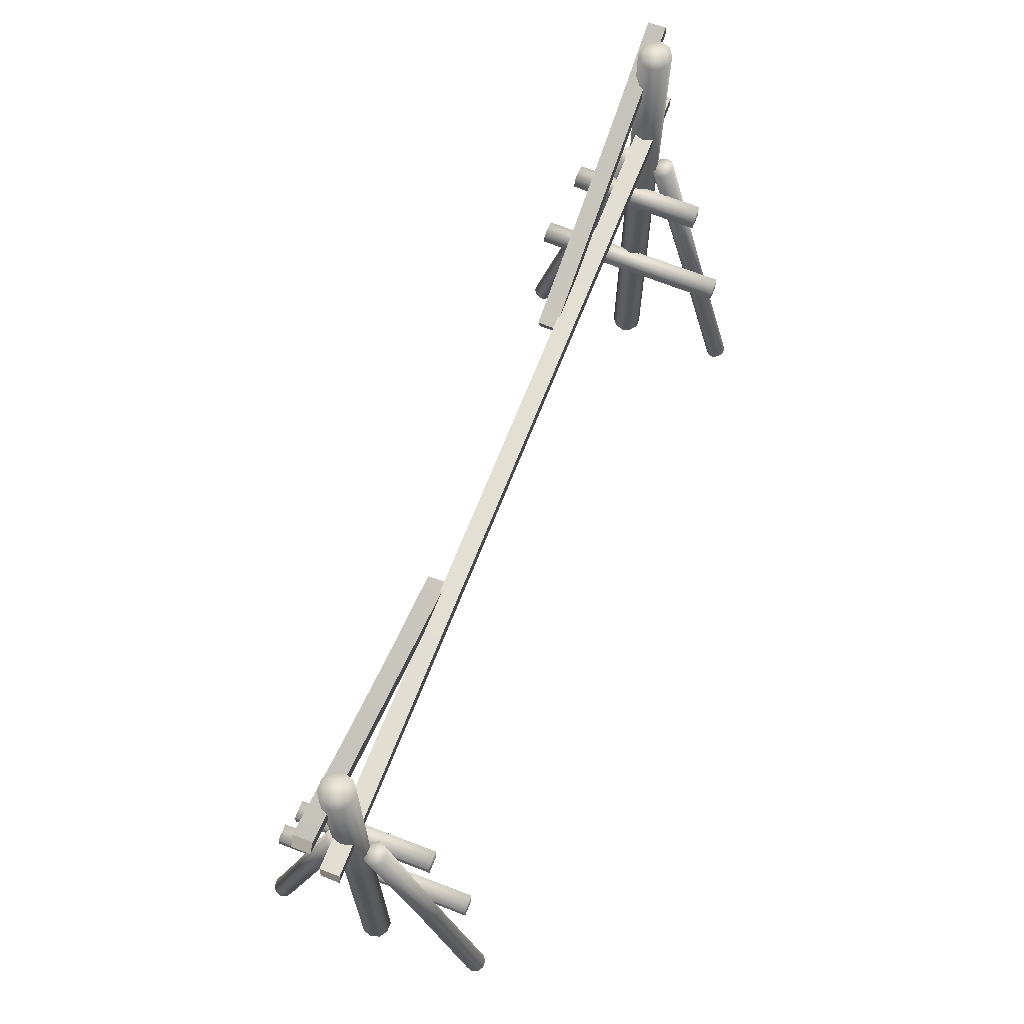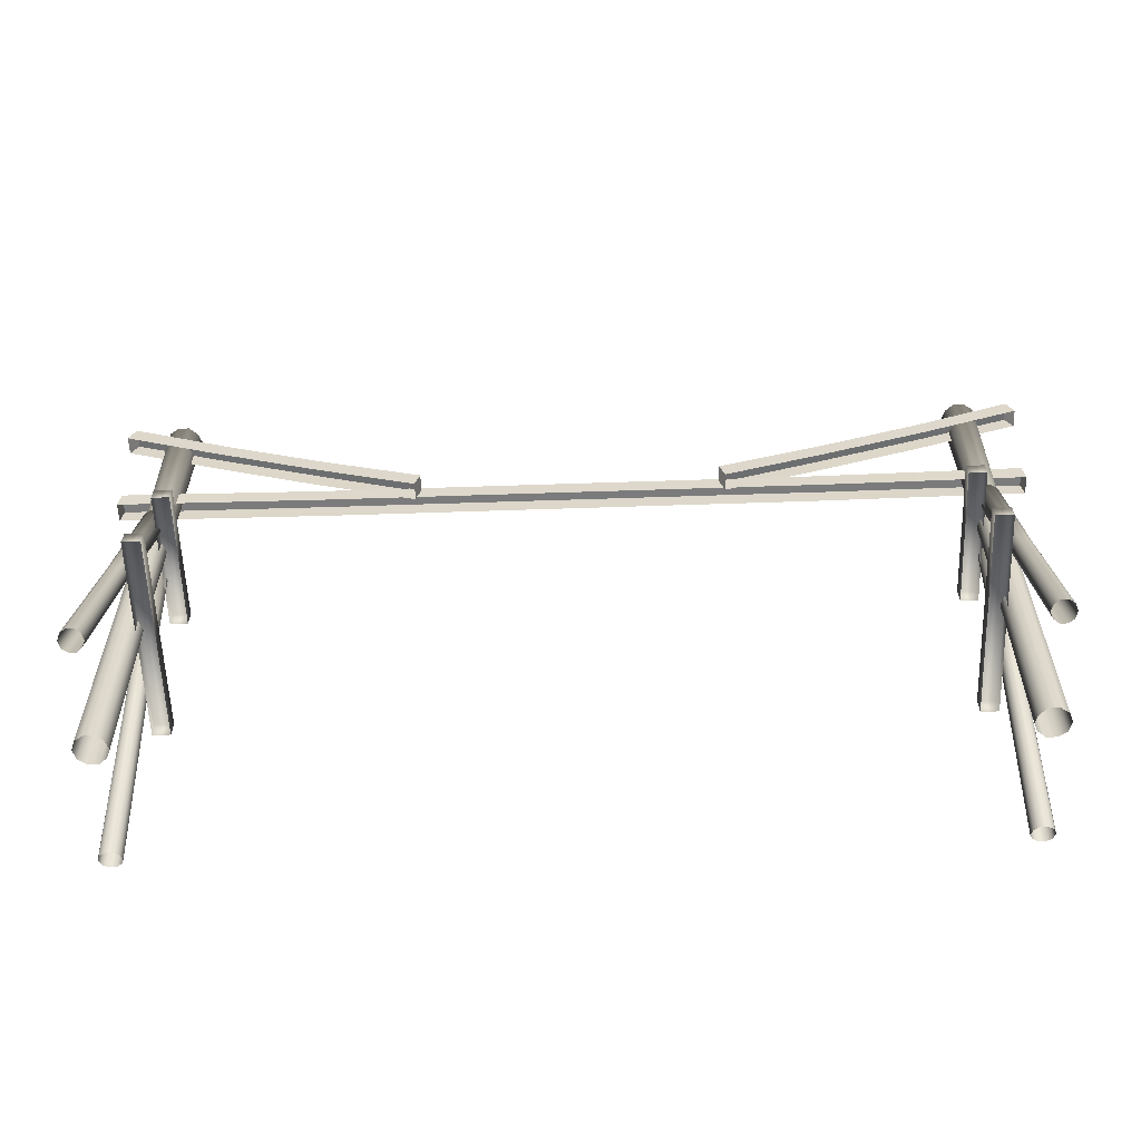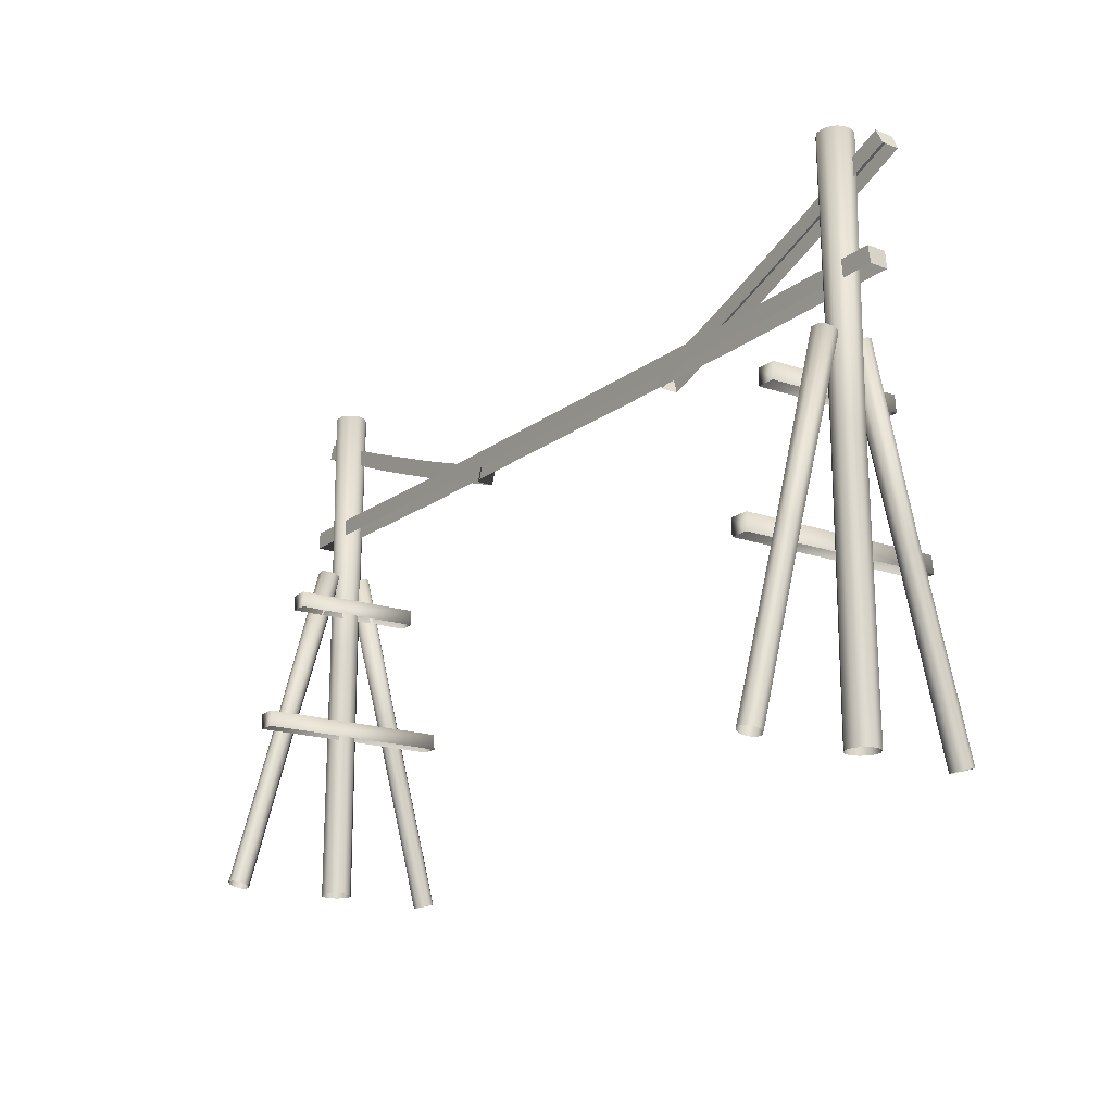
<metadata>
{"format":"obj","ext":"obj","renderer":"f3d","projection":"perspective","resolution":1024,"background":"white","views":[{"elev":66.9,"azim":-68.8,"up":"+Y"},{"elev":-58.5,"azim":-178.0,"up":"+Y"},{"elev":-18.7,"azim":53.9,"up":"+Y"}]}
</metadata>
<code>
g febg_tropical_001_surfpole_01
v 4.697 4.207 0.06945
v 4.675 4.389 0.07626
v 4.675 4.389 -0.129
v 4.697 4.207 -0.1223
v 4.675 4.389 0.07626
v 4.697 4.207 0.06945
v 2.541 4.178 0.06945
v 2.541 4.359 0.06945
v -4.292e-06 4.178 0.06945
v -4.292e-06 4.359 0.06945
v -2.541 4.359 0.06945
v -2.541 4.178 0.06945
v -4.675 4.389 0.07626
v -4.697 4.207 0.06945
v 2.541 4.359 0.06945
v 4.675 4.389 -0.129
v 4.675 4.389 0.07626
v 2.541 4.359 -0.1223
v -4.292e-06 4.359 0.06945
v -4.292e-06 4.359 -0.1223
v -2.541 4.359 -0.1223
v -2.541 4.359 0.06945
v -4.675 4.389 -0.129
v -4.675 4.389 0.07626
v 2.541 4.359 -0.1223
v 4.697 4.207 -0.1223
v 4.675 4.389 -0.129
v 2.541 4.178 -0.1223
v -4.292e-06 4.359 -0.1223
v -4.292e-06 4.178 -0.1223
v -2.541 4.178 -0.1223
v -2.541 4.359 -0.1223
v -4.697 4.207 -0.1223
v -4.675 4.389 -0.129
v 1.593 4.149 -0.1113
v 1.595 4.149 -0.294
v 1.543 4.314 -0.301
v 1.541 4.314 -0.1053
v 2.598 4.701 -0.1023
v 1.541 4.314 -0.1053
v 1.543 4.314 -0.301
v 2.599 4.701 -0.285
v 4.691 5.557 -0.07713
v 4.693 5.557 -0.2728
v 4.767 5.4 -0.2657
v 4.766 5.4 -0.08295
v 2.661 4.54 -0.1017
v 1.593 4.149 -0.1113
v 1.541 4.314 -0.1053
v 2.598 4.701 -0.1023
v 3.72 4.957 -0.275
v 4.767 5.4 -0.2657
v 4.693 5.557 -0.2728
v 3.657 5.118 -0.2756
v 2.663 4.54 -0.2845
v 2.599 4.701 -0.285
v 3.655 5.118 -0.09286
v 2.598 4.701 -0.1023
v 2.599 4.701 -0.285
v 3.657 5.118 -0.2756
v 4.691 5.557 -0.07713
v 4.693 5.557 -0.2728
v 3.719 4.957 -0.0923
v 2.661 4.54 -0.1017
v 2.598 4.701 -0.1023
v 3.655 5.118 -0.09286
v 4.766 5.4 -0.08295
v 4.691 5.557 -0.07713
v 1.595 4.149 -0.294
v 2.663 4.54 -0.2845
v 2.599 4.701 -0.285
v 1.543 4.314 -0.301
v 4.35 4.292e-06 0.0627
v 4.267 4.292e-06 0.1191
v 4.262 2.829 0.1168
v 4.336 2.829 0.06715
v 4.383 4.292e-06 -0.03482
v 4.365 5.702 0.07108
v 4.274 5.702 0.1323
v 4.402 5.702 -0.03482
v 4.365 2.829 -0.03482
v 4.336 2.829 -0.1368
v 4.35 4.292e-06 -0.1323
v 4.365 5.702 -0.1407
v 4.262 2.829 -0.1865
v 4.267 4.292e-06 -0.1887
v 4.274 5.702 -0.202
v 4.168 2.829 -0.1894
v 4.161 4.292e-06 -0.1917
v 4.098 2.829 -0.1314
v 4.082 4.292e-06 -0.1266
v 4.067 2.829 -0.03482
v 4.046 4.292e-06 -0.03482
v 4.082 4.292e-06 0.05692
v 4.158 5.702 -0.2058
v 4.218 5.702 -0.03482
v 4.365 5.702 -0.1407
v 4.402 5.702 -0.03482
v 4.365 5.702 0.07108
v 4.274 5.702 0.1323
v 4.158 5.702 0.1361
v 4.072 5.702 0.06421
v 4.032 5.702 -0.03482
v 4.072 5.702 -0.1339
v 4.072 5.702 -0.1339
v 4.032 5.702 -0.03482
v 4.072 5.702 0.06421
v 4.098 2.829 0.06181
v 4.158 5.702 0.1361
v 4.161 4.292e-06 0.1221
v 4.168 2.829 0.1197
v 4.274 5.702 0.1323
v 4.267 4.292e-06 0.1191
v 4.262 2.829 0.1168
v 4.309 -0.02412 -1.124
v 4.25 -0.0343 -1.086
v 4.247 1.823 -0.5905
v 4.298 1.832 -0.624
v 4.332 -0.006516 -1.19
v 4.319 3.688 -0.1239
v 4.256 3.677 -0.0826
v 4.344 3.707 -0.1952
v 4.319 1.85 -0.6927
v 4.298 1.868 -0.7614
v 4.309 0.01109 -1.256
v 4.319 3.726 -0.2666
v 4.247 1.877 -0.7949
v 4.25 0.02127 -1.294
v 4.256 3.737 -0.3078
v 4.182 1.878 -0.7968
v 4.177 0.02181 -1.296
v 4.133 1.868 -0.7578
v 4.121 0.01004 -1.252
v 4.111 1.85 -0.6927
v 4.096 -0.006516 -1.19
v 4.121 -0.02308 -1.128
v 4.174 3.738 -0.3104
v 4.216 3.707 -0.1952
v 4.319 3.726 -0.2666
v 4.344 3.707 -0.1952
v 4.319 3.688 -0.1239
v 4.256 3.677 -0.0826
v 4.174 3.676 -0.08003
v 4.114 3.689 -0.1285
v 4.086 3.707 -0.1952
v 4.114 3.725 -0.2619
v 4.114 3.725 -0.2619
v 4.086 3.707 -0.1952
v 4.114 3.689 -0.1285
v 4.133 1.833 -0.6276
v 4.174 3.676 -0.08003
v 4.177 -0.03484 -1.084
v 4.182 1.822 -0.5886
v 4.256 3.677 -0.0826
v 4.25 -0.0343 -1.086
v 4.247 1.823 -0.5905
v 3.905 1.899 1.049
v 4.093 1.725 1.054
v 3.91 1.726 1.052
v 4.1 1.898 1.052
v 4.103 1.766 -1.106
v 4.093 1.725 1.054
v 4.103 1.939 -1.086
v 3.905 1.899 1.049
v 4.103 1.939 -1.086
v 4.1 1.898 1.052
v 3.92 1.939 -1.089
v 3.91 1.726 1.052
v 3.92 1.767 -1.109
v 4.103 1.766 -1.106
v 3.92 1.767 -1.109
v 3.905 3.341 0.6982
v 4.093 3.167 0.7019
v 3.91 3.167 0.7
v 4.1 3.34 0.7002
v 4.103 3.208 -0.7512
v 4.093 3.167 0.7019
v 4.103 3.38 -0.7378
v 3.905 3.341 0.6982
v 4.103 3.38 -0.7378
v 4.1 3.34 0.7002
v 3.92 3.381 -0.7397
v 3.91 3.167 0.7
v 3.92 3.208 -0.7531
v 4.103 3.208 -0.7512
v 3.92 3.208 -0.7531
v 4.111 1.85 0.6927
v 4.096 -0.006516 1.19
v 4.121 -0.02308 1.128
v 4.133 1.833 0.6276
v 4.177 -0.03484 1.084
v 4.114 3.689 0.1285
v 4.086 3.707 0.1952
v 4.174 3.676 0.08003
v 4.182 1.822 0.5886
v 4.25 -0.0343 1.086
v 4.256 3.677 0.0826
v 4.247 1.823 0.5905
v 4.309 -0.02412 1.124
v 4.319 3.688 0.1239
v 4.298 1.832 0.624
v 4.332 -0.006516 1.19
v 4.344 3.707 0.1952
v 4.319 1.85 0.6927
v 4.298 1.868 0.7614
v 4.309 0.01109 1.256
v 4.319 3.726 0.2666
v 4.247 1.877 0.7949
v 4.25 0.02127 1.294
v 4.256 3.737 0.3078
v 4.182 1.878 0.7968
v 4.177 0.02181 1.296
v 4.133 1.868 0.7578
v 4.121 0.01004 1.252
v 4.174 3.738 0.3104
v 4.216 3.707 0.1952
v 4.319 3.726 0.2666
v 4.344 3.707 0.1952
v 4.319 3.688 0.1239
v 4.256 3.677 0.0826
v 4.174 3.676 0.08003
v 4.114 3.689 0.1285
v 4.086 3.707 0.1952
v 4.114 3.725 0.2619
v 4.114 3.725 0.2619
v 4.111 1.85 0.6927
v 4.096 -0.006516 1.19
v 4.086 3.707 0.1952
v -4.697 4.207 0.06945
v -4.697 4.207 -0.1223
v -4.675 4.389 -0.129
v -4.675 4.389 0.07626
v -1.593 4.149 -0.1113
v -1.541 4.314 -0.1053
v -1.543 4.314 -0.301
v -1.595 4.149 -0.294
v -2.598 4.701 -0.1023
v -2.599 4.701 -0.285
v -1.543 4.314 -0.301
v -1.541 4.314 -0.1053
v -4.691 5.557 -0.07712
v -4.766 5.4 -0.08295
v -4.767 5.4 -0.2657
v -4.693 5.557 -0.2728
v -2.661 4.54 -0.1017
v -2.598 4.701 -0.1023
v -1.541 4.314 -0.1053
v -1.593 4.149 -0.1113
v -3.72 4.957 -0.275
v -4.693 5.557 -0.2728
v -4.767 5.4 -0.2657
v -3.657 5.118 -0.2756
v -2.663 4.54 -0.2845
v -2.599 4.701 -0.285
v -3.655 5.118 -0.09286
v -2.599 4.701 -0.285
v -2.598 4.701 -0.1023
v -3.657 5.118 -0.2756
v -4.691 5.557 -0.07712
v -4.693 5.557 -0.2728
v -3.719 4.957 -0.0923
v -2.598 4.701 -0.1023
v -2.661 4.54 -0.1017
v -3.655 5.118 -0.09286
v -4.766 5.4 -0.08295
v -4.691 5.557 -0.07712
v -1.595 4.149 -0.294
v -1.543 4.314 -0.301
v -2.599 4.701 -0.285
v -2.663 4.54 -0.2845
v -4.168 2.829 0.1197
v -4.161 4.292e-06 0.1221
v -4.267 4.292e-06 0.1191
v -4.262 2.829 0.1168
v -4.35 4.292e-06 0.0627
v -4.274 5.702 0.1323
v -4.158 5.702 0.1361
v -4.365 5.702 0.07108
v -4.336 2.829 0.06715
v -4.383 4.292e-06 -0.03481
v -4.402 5.702 -0.03481
v -4.365 2.829 -0.03481
v -4.336 2.829 -0.1368
v -4.35 4.292e-06 -0.1323
v -4.365 5.702 -0.1407
v -4.262 2.829 -0.1865
v -4.267 4.292e-06 -0.1887
v -4.274 5.702 -0.202
v -4.168 2.829 -0.1894
v -4.161 4.292e-06 -0.1917
v -4.098 2.829 -0.1314
v -4.082 4.292e-06 -0.1266
v -4.067 2.829 -0.03481
v -4.046 4.292e-06 -0.03481
v -4.082 4.292e-06 0.05692
v -4.158 5.702 -0.2058
v -4.218 5.702 -0.03481
v -4.365 5.702 -0.1407
v -4.402 5.702 -0.03481
v -4.365 5.702 0.07108
v -4.274 5.702 0.1323
v -4.158 5.702 0.1361
v -4.072 5.702 0.06421
v -4.032 5.702 -0.03481
v -4.072 5.702 -0.1338
v -4.072 5.702 -0.1338
v -4.032 5.702 -0.03481
v -4.072 5.702 0.06421
v -4.098 2.829 0.06181
v -4.158 5.702 0.1361
v -4.161 4.292e-06 0.1221
v -4.168 2.829 0.1197
v -4.133 1.833 -0.6276
v -4.121 -0.02308 -1.128
v -4.177 -0.03484 -1.084
v -4.182 1.822 -0.5886
v -4.25 -0.0343 -1.086
v -4.174 3.676 -0.08002
v -4.114 3.689 -0.1285
v -4.247 1.823 -0.5905
v -4.309 -0.02412 -1.124
v -4.256 3.677 -0.0826
v -4.216 3.707 -0.1952
v -4.114 3.689 -0.1285
v -4.086 3.707 -0.1952
v -4.114 3.725 -0.2619
v -4.174 3.738 -0.3104
v -4.256 3.737 -0.3078
v -4.319 3.726 -0.2666
v -4.344 3.707 -0.1952
v -4.319 3.688 -0.1239
v -4.319 3.688 -0.1239
v -4.298 1.832 -0.624
v -4.332 -0.006516 -1.19
v -4.344 3.707 -0.1952
v -4.319 1.85 -0.6927
v -4.298 1.868 -0.7614
v -4.309 0.01109 -1.256
v -4.319 3.726 -0.2666
v -4.247 1.877 -0.7949
v -4.25 0.02127 -1.294
v -4.256 3.737 -0.3078
v -4.182 1.878 -0.7968
v -4.177 0.02181 -1.296
v -4.174 3.738 -0.3104
v -4.133 1.868 -0.7578
v -4.121 0.01004 -1.252
v -4.111 1.85 -0.6927
v -4.114 3.725 -0.2619
v -4.096 -0.006516 -1.19
v -4.086 3.707 -0.1952
v -4.121 -0.02308 -1.128
v -4.114 3.689 -0.1285
v -4.133 1.833 -0.6276
v -3.905 1.899 1.049
v -3.91 1.726 1.052
v -4.093 1.725 1.054
v -4.1 1.898 1.052
v -4.103 1.766 -1.106
v -4.103 1.939 -1.086
v -4.093 1.725 1.054
v -3.905 1.899 1.049
v -4.1 1.898 1.052
v -4.103 1.939 -1.086
v -3.92 1.939 -1.089
v -3.91 1.726 1.052
v -3.92 1.767 -1.109
v -4.103 1.766 -1.106
v -3.92 1.767 -1.109
v -3.905 3.341 0.6982
v -3.91 3.167 0.7
v -4.093 3.167 0.7019
v -4.1 3.34 0.7002
v -4.103 3.208 -0.7512
v -4.103 3.38 -0.7378
v -4.093 3.167 0.7019
v -3.905 3.341 0.6982
v -4.1 3.34 0.7002
v -4.103 3.38 -0.7378
v -3.92 3.381 -0.7397
v -3.91 3.167 0.7
v -3.92 3.208 -0.7531
v -4.103 3.208 -0.7512
v -3.92 3.208 -0.7531
v -4.25 -0.0343 1.086
v -4.177 -0.03484 1.084
v -4.182 1.822 0.5886
v -4.247 1.823 0.5905
v -4.309 -0.02412 1.124
v -4.256 3.677 0.0826
v -4.174 3.676 0.08003
v -4.319 3.688 0.1239
v -4.298 1.832 0.624
v -4.332 -0.006516 1.19
v -4.344 3.707 0.1952
v -4.319 1.85 0.6927
v -4.298 1.868 0.7614
v -4.309 0.01109 1.256
v -4.319 3.726 0.2666
v -4.247 1.877 0.7949
v -4.25 0.02127 1.294
v -4.256 3.737 0.3078
v -4.182 1.878 0.7968
v -4.177 0.02181 1.296
v -4.133 1.868 0.7578
v -4.121 0.01004 1.252
v -4.111 1.85 0.6927
v -4.096 -0.006516 1.19
v -4.121 -0.02308 1.128
v -4.174 3.738 0.3104
v -4.216 3.707 0.1952
v -4.319 3.726 0.2666
v -4.344 3.707 0.1952
v -4.319 3.688 0.1239
v -4.256 3.677 0.0826
v -4.174 3.676 0.08003
v -4.114 3.689 0.1285
v -4.086 3.707 0.1952
v -4.114 3.725 0.2619
v -4.114 3.725 0.2619
v -4.086 3.707 0.1952
v -4.114 3.689 0.1285
v -4.133 1.833 0.6276
v -4.174 3.676 0.08003
v -4.182 1.822 0.5886
v -4.177 -0.03484 1.084
g febg_tropical_001_surfpole_01_0
f 3 2 1
f 4 3 1
f 7 6 5
f 8 7 5
f 9 7 8
f 10 9 8
f 9 10 11
f 12 9 11
f 12 11 13
f 14 12 13
f 17 16 15
f 16 18 15
f 15 18 19
f 18 20 19
f 20 21 19
f 21 22 19
f 21 23 22
f 23 24 22
f 27 26 25
f 26 28 25
f 25 28 29
f 28 30 29
f 30 31 29
f 31 32 29
f 31 33 32
f 33 34 32
f 37 36 35
f 38 37 35
f 41 40 39
f 42 41 39
f 45 44 43
f 46 45 43
f 49 48 47
f 50 49 47
f 53 52 51
f 54 53 51
f 54 51 55
f 56 54 55
f 59 58 57
f 60 59 57
f 60 57 61
f 62 60 61
f 65 64 63
f 66 65 63
f 66 63 67
f 68 66 67
f 71 70 69
f 72 71 69
f 75 74 73
f 76 75 73
f 76 73 77
f 75 76 78
f 79 75 78
f 78 76 80
f 81 76 77
f 76 81 80
f 81 77 82
f 80 81 82
f 77 83 82
f 84 80 82
f 82 83 85
f 84 82 85
f 83 86 85
f 87 84 85
f 85 86 88
f 87 85 88
f 86 89 88
f 88 89 90
f 89 91 90
f 90 91 92
f 91 93 92
f 92 93 94
f 95 87 88
f 95 88 90
f 96 87 95
f 97 87 96
f 98 97 96
f 99 98 96
f 100 99 96
f 100 96 101
f 101 96 102
f 103 102 96
f 104 103 96
f 96 95 104
f 105 95 90
f 105 90 92
f 106 105 92
f 106 92 107
f 92 108 107
f 108 92 94
f 107 108 109
f 108 94 110
f 108 111 109
f 111 108 110
f 109 111 112
f 111 110 113
f 111 114 112
f 114 111 113
f 117 116 115
f 118 117 115
f 118 115 119
f 117 118 120
f 121 117 120
f 120 118 122
f 123 118 119
f 118 123 122
f 123 119 124
f 122 123 124
f 119 125 124
f 126 122 124
f 124 125 127
f 126 124 127
f 125 128 127
f 129 126 127
f 127 128 130
f 129 127 130
f 128 131 130
f 130 131 132
f 131 133 132
f 132 133 134
f 133 135 134
f 134 135 136
f 137 129 130
f 137 130 132
f 138 129 137
f 139 129 138
f 140 139 138
f 141 140 138
f 142 141 138
f 142 138 143
f 143 138 144
f 145 144 138
f 146 145 138
f 138 137 146
f 147 137 132
f 147 132 134
f 148 147 134
f 148 134 149
f 134 150 149
f 150 134 136
f 149 150 151
f 150 136 152
f 150 153 151
f 153 150 152
f 151 153 154
f 153 152 155
f 153 156 154
f 156 153 155
f 159 158 157
f 158 160 157
f 160 162 161
f 163 160 161
f 166 165 164
f 165 167 164
f 164 167 168
f 167 169 168
f 165 170 167
f 170 171 167
f 174 173 172
f 173 175 172
f 175 177 176
f 178 175 176
f 181 180 179
f 180 182 179
f 179 182 183
f 182 184 183
f 180 185 182
f 185 186 182
f 189 188 187
f 190 189 187
f 191 189 190
f 192 190 187
f 193 192 187
f 192 194 190
f 195 191 190
f 194 195 190
f 196 191 195
f 194 197 195
f 198 196 195
f 197 198 195
f 199 196 198
f 197 200 198
f 201 199 198
f 200 201 198
f 202 199 201
f 200 203 201
f 204 202 201
f 203 204 201
f 204 205 202
f 205 204 203
f 205 206 202
f 207 205 203
f 205 208 206
f 208 205 207
f 208 209 206
f 210 208 207
f 208 211 209
f 211 208 210
f 211 212 209
f 211 213 212
f 213 214 212
f 215 211 210
f 213 211 215
f 210 216 215
f 210 217 216
f 217 218 216
f 218 219 216
f 219 220 216
f 216 220 221
f 216 221 222
f 222 223 216
f 223 224 216
f 215 216 224
f 225 213 215
f 213 226 214
f 226 213 225
f 226 227 214
f 228 226 225
f 231 230 229
f 232 231 229
f 235 234 233
f 236 235 233
f 239 238 237
f 240 239 237
f 243 242 241
f 244 243 241
f 247 246 245
f 248 247 245
f 251 250 249
f 250 252 249
f 249 252 253
f 252 254 253
f 257 256 255
f 256 258 255
f 255 258 259
f 258 260 259
f 263 262 261
f 262 264 261
f 261 264 265
f 264 266 265
f 269 268 267
f 270 269 267
f 273 272 271
f 274 273 271
f 275 273 274
f 276 274 271
f 277 276 271
f 276 278 274
f 279 275 274
f 278 279 274
f 280 275 279
f 278 281 279
f 282 280 279
f 281 282 279
f 282 283 280
f 283 282 281
f 283 284 280
f 285 283 281
f 283 286 284
f 286 283 285
f 286 287 284
f 288 286 285
f 286 289 287
f 289 286 288
f 289 290 287
f 289 291 290
f 291 292 290
f 291 293 292
f 293 294 292
f 295 294 293
f 296 289 288
f 291 289 296
f 288 297 296
f 288 298 297
f 298 299 297
f 299 300 297
f 300 301 297
f 297 301 302
f 297 302 303
f 303 304 297
f 304 305 297
f 296 297 305
f 306 291 296
f 293 291 306
f 307 293 306
f 307 308 293
f 308 309 293
f 309 295 293
f 308 310 309
f 311 295 309
f 310 312 309
f 312 311 309
f 315 314 313
f 316 315 313
f 317 315 316
f 318 316 313
f 319 318 313
f 320 317 316
f 321 317 320
f 318 322 316
f 322 320 316
f 323 322 318
f 323 318 324
f 324 325 323
f 325 326 323
f 327 323 326
f 328 323 327
f 328 329 323
f 329 330 323
f 330 331 323
f 331 322 323
f 322 332 320
f 333 321 320
f 332 333 320
f 334 321 333
f 332 335 333
f 336 334 333
f 335 336 333
f 336 337 334
f 337 336 335
f 337 338 334
f 339 337 335
f 337 340 338
f 340 337 339
f 340 341 338
f 342 340 339
f 340 343 341
f 343 340 342
f 343 344 341
f 345 343 342
f 343 346 344
f 346 343 345
f 346 347 344
f 346 348 347
f 349 346 345
f 348 346 349
f 348 350 347
f 351 348 349
f 352 350 348
f 351 353 348
f 354 352 348
f 353 354 348
f 357 356 355
f 358 357 355
f 358 360 359
f 361 358 359
f 364 363 362
f 365 364 362
f 365 362 366
f 367 365 366
f 364 365 368
f 365 369 368
f 372 371 370
f 373 372 370
f 373 375 374
f 376 373 374
f 379 378 377
f 380 379 377
f 380 377 381
f 382 380 381
f 379 380 383
f 380 384 383
f 387 386 385
f 388 387 385
f 388 385 389
f 387 388 390
f 391 387 390
f 390 388 392
f 393 388 389
f 388 393 392
f 393 389 394
f 392 393 395
f 396 393 394
f 393 396 395
f 396 394 397
f 395 396 397
f 394 398 397
f 399 395 397
f 397 398 400
f 399 397 400
f 398 401 400
f 402 399 400
f 400 401 403
f 402 400 403
f 401 404 403
f 403 404 405
f 404 406 405
f 405 406 407
f 406 408 407
f 407 408 409
f 410 402 403
f 410 403 405
f 411 402 410
f 412 402 411
f 413 412 411
f 414 413 411
f 415 414 411
f 415 411 416
f 416 411 417
f 418 417 411
f 419 418 411
f 411 410 419
f 420 410 405
f 420 405 407
f 421 420 407
f 421 407 422
f 407 423 422
f 422 423 424
f 423 407 409
f 423 425 424
f 423 409 426
f 425 423 426

</code>
